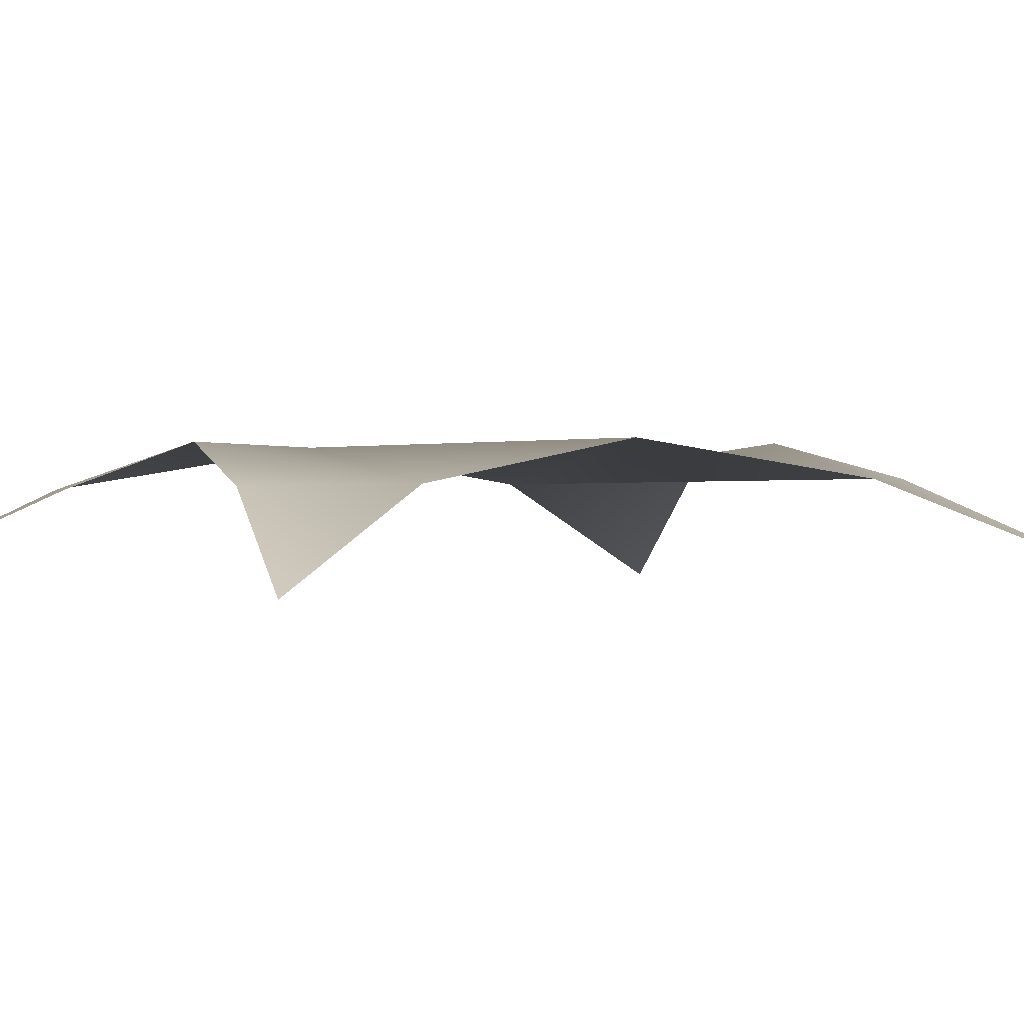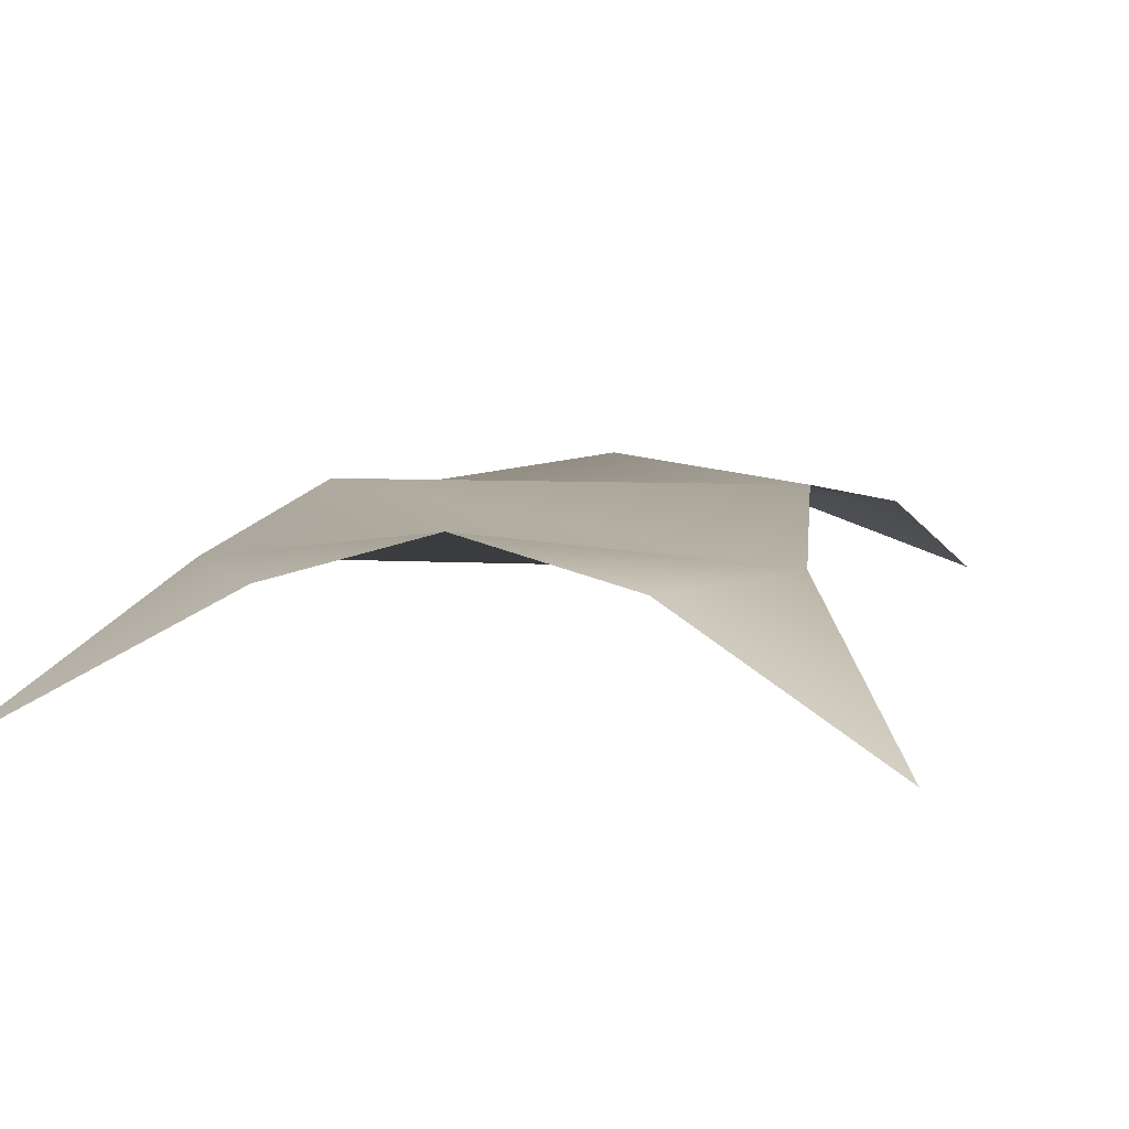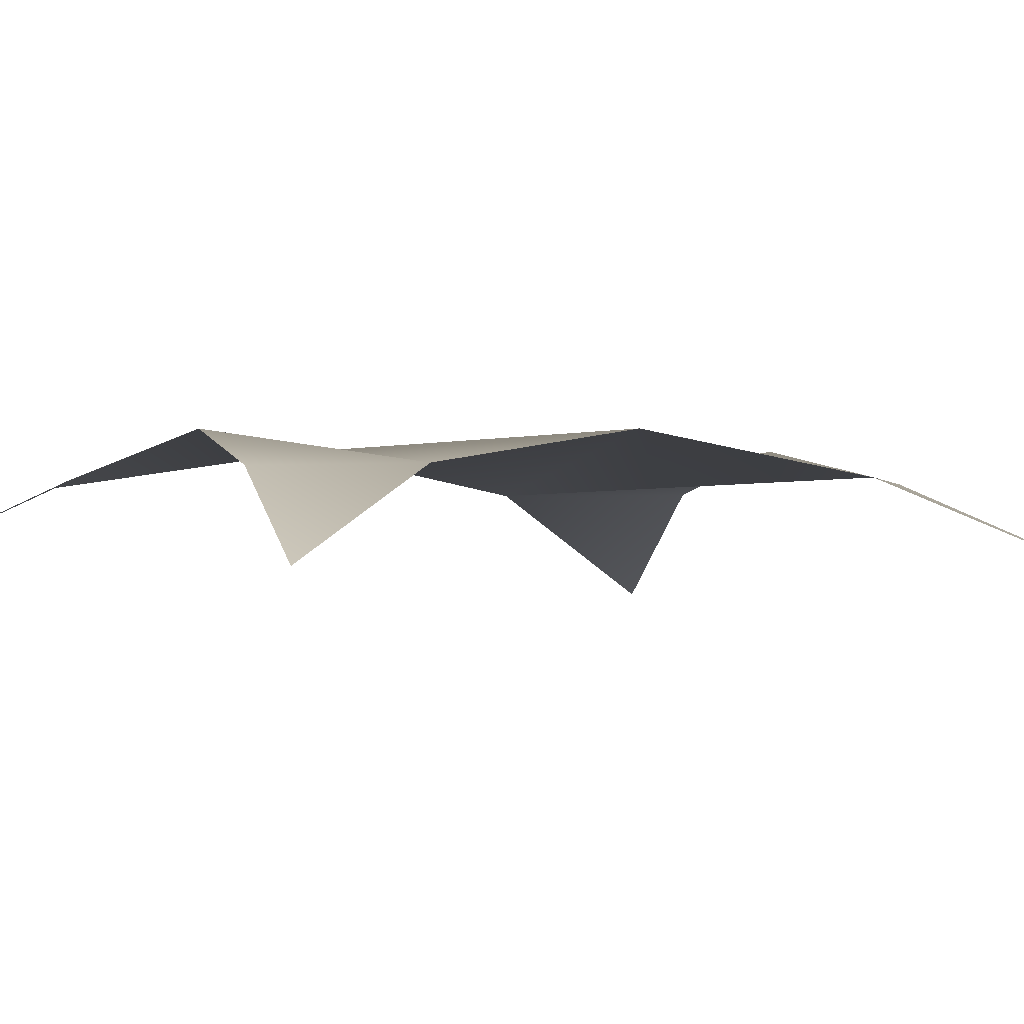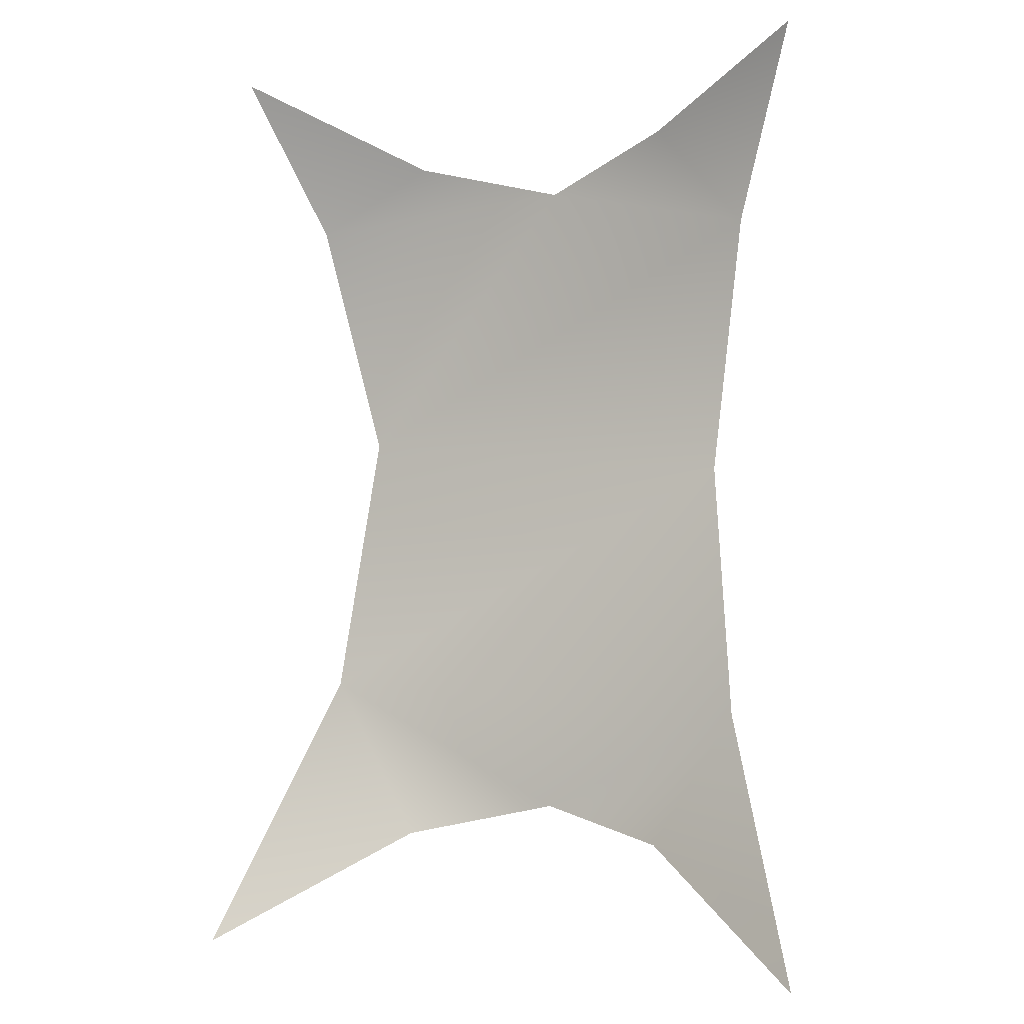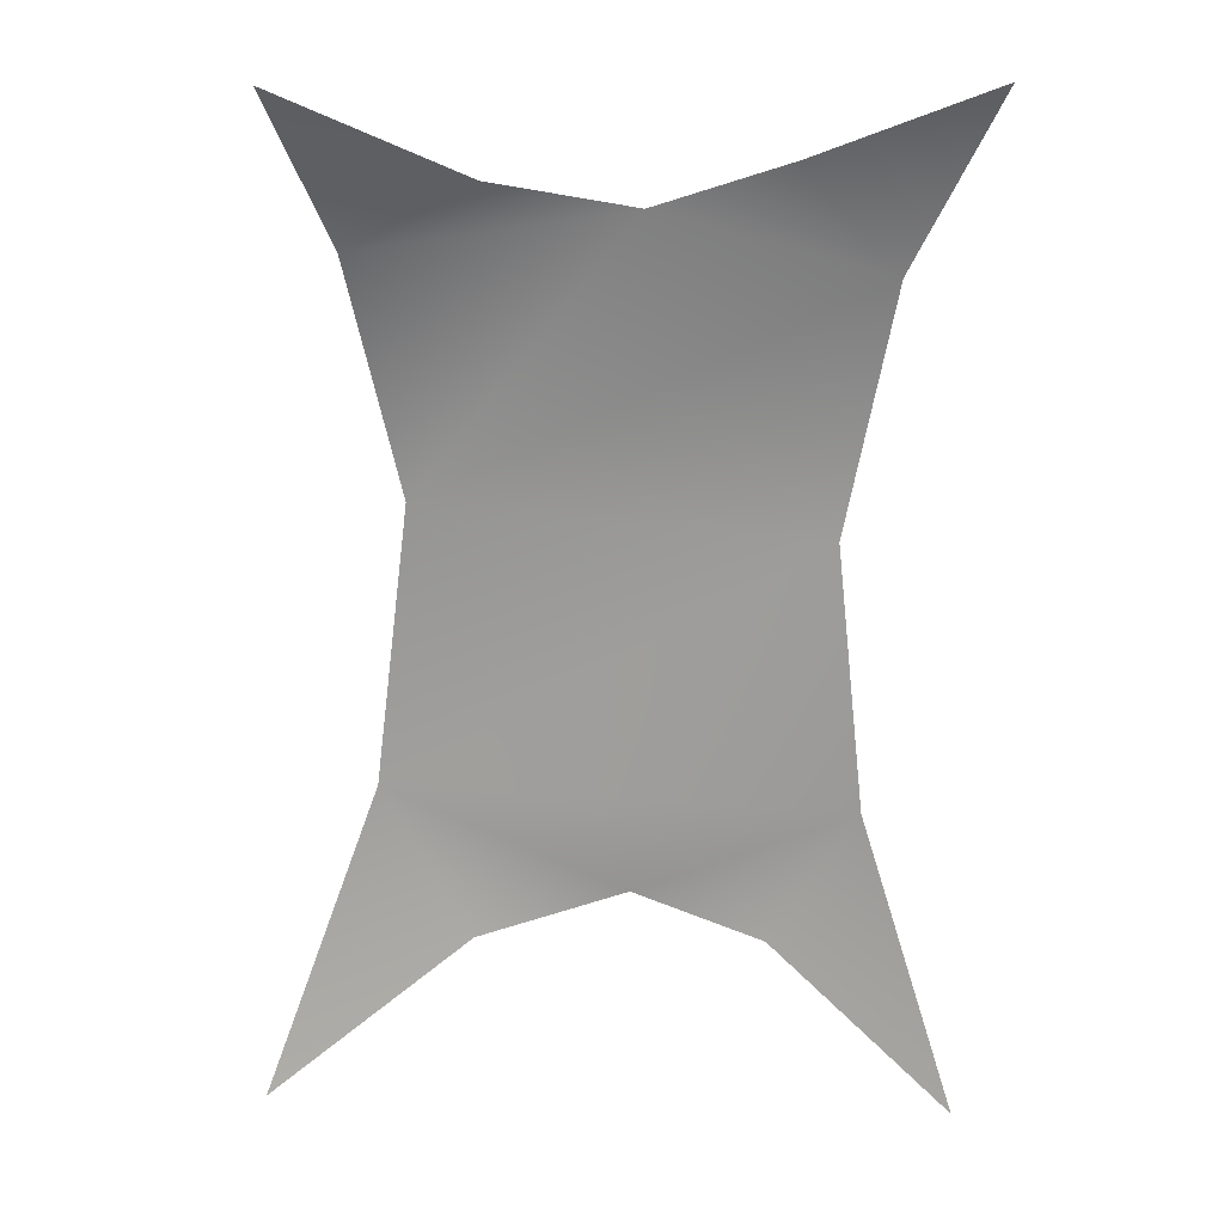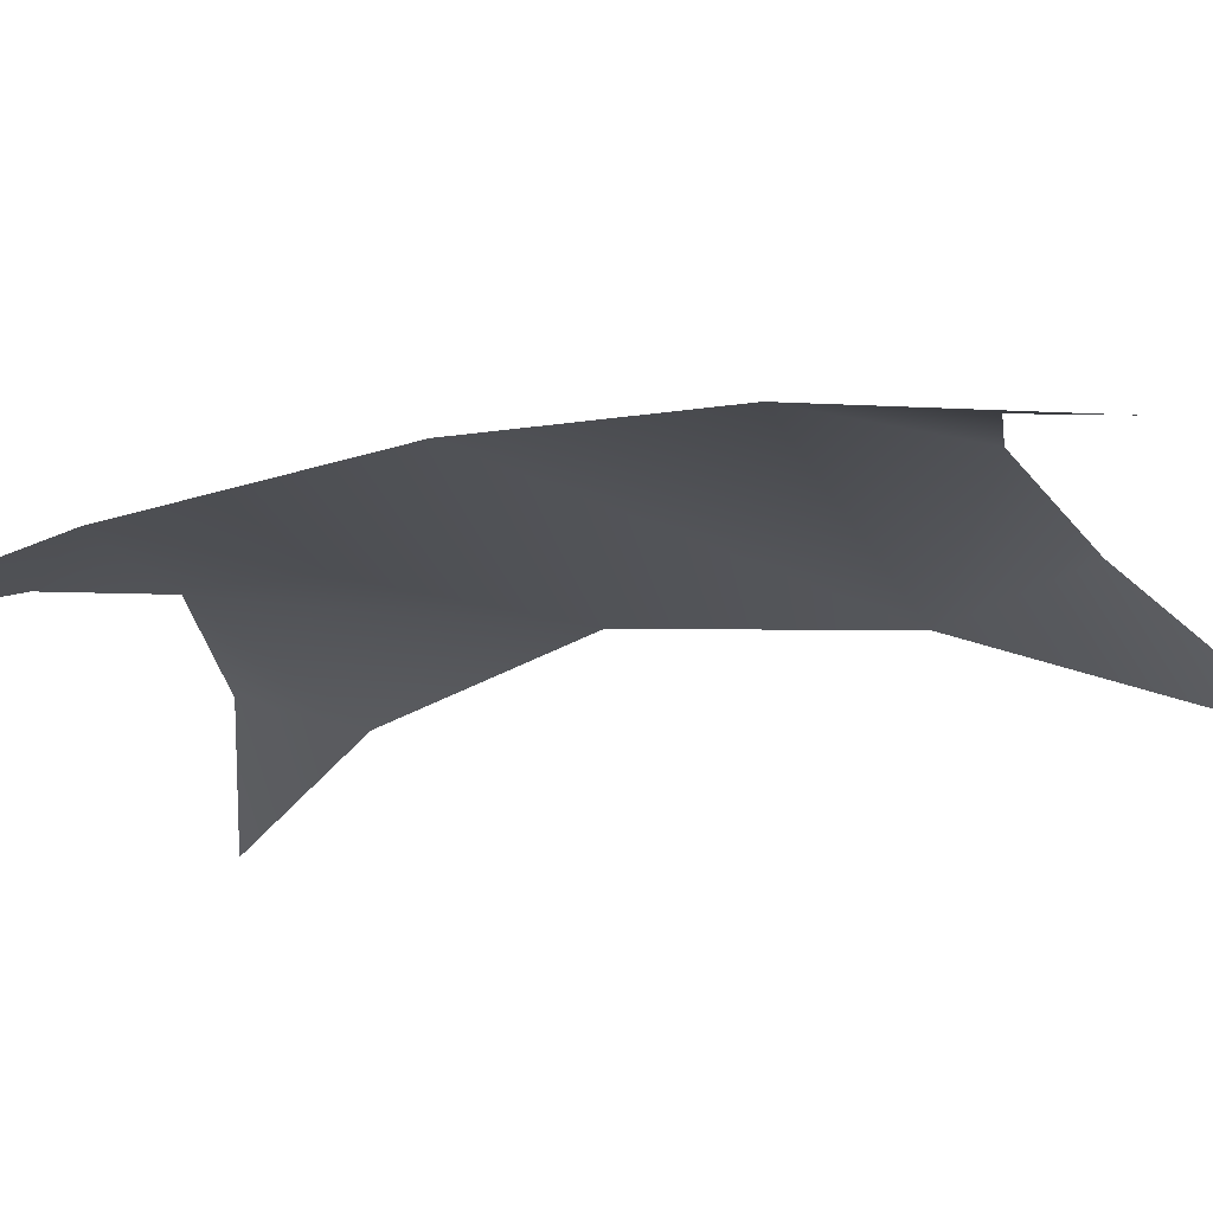
<metadata>
{"format":"obj","ext":"obj","renderer":"f3d","projection":"perspective","resolution":1024,"background":"white","views":[{"elev":-0.2,"azim":49.5,"up":"+Y"},{"elev":8.1,"azim":-168.0,"up":"+Y"},{"elev":-2.5,"azim":48.6,"up":"+Y"},{"elev":-4.2,"azim":22.2,"up":"+Z"},{"elev":21.4,"azim":-0.0,"up":"+Z"},{"elev":-21.1,"azim":113.6,"up":"+Y"}]}
</metadata>
<code>
v -7.617 0.2146 12.47
v -6.119 2.426 8.131
v -4.78 3.541 1.498
v -5.657 2.679 -5.935
v -8.593 0.04677 -13.62
v -3.263 2.759 -10.44
v 0.8791 3.738 -9.587
v 4.48 2.758 -10.57
v 9.25 0.04871 -14.17
v 6.88 2.688 -6.762
v 6.154 3.555 0.419
v 7.349 2.43 7.521
v 9.391 0.217 12.54
v 4.851 2.38 10.36
v -2.727 2.393 9.869
v 1.189 3.403 8.981
g Triangles
f 1 15 2
f 15 16 2
f 3 2 16
f 16 14 12
f 14 13 12
f 3 16 12
f 3 12 11
f 4 3 11
f 4 11 10
f 5 4 6
f 7 10 8
f 8 10 9
f 4 7 6
f 7 4 10

</code>
